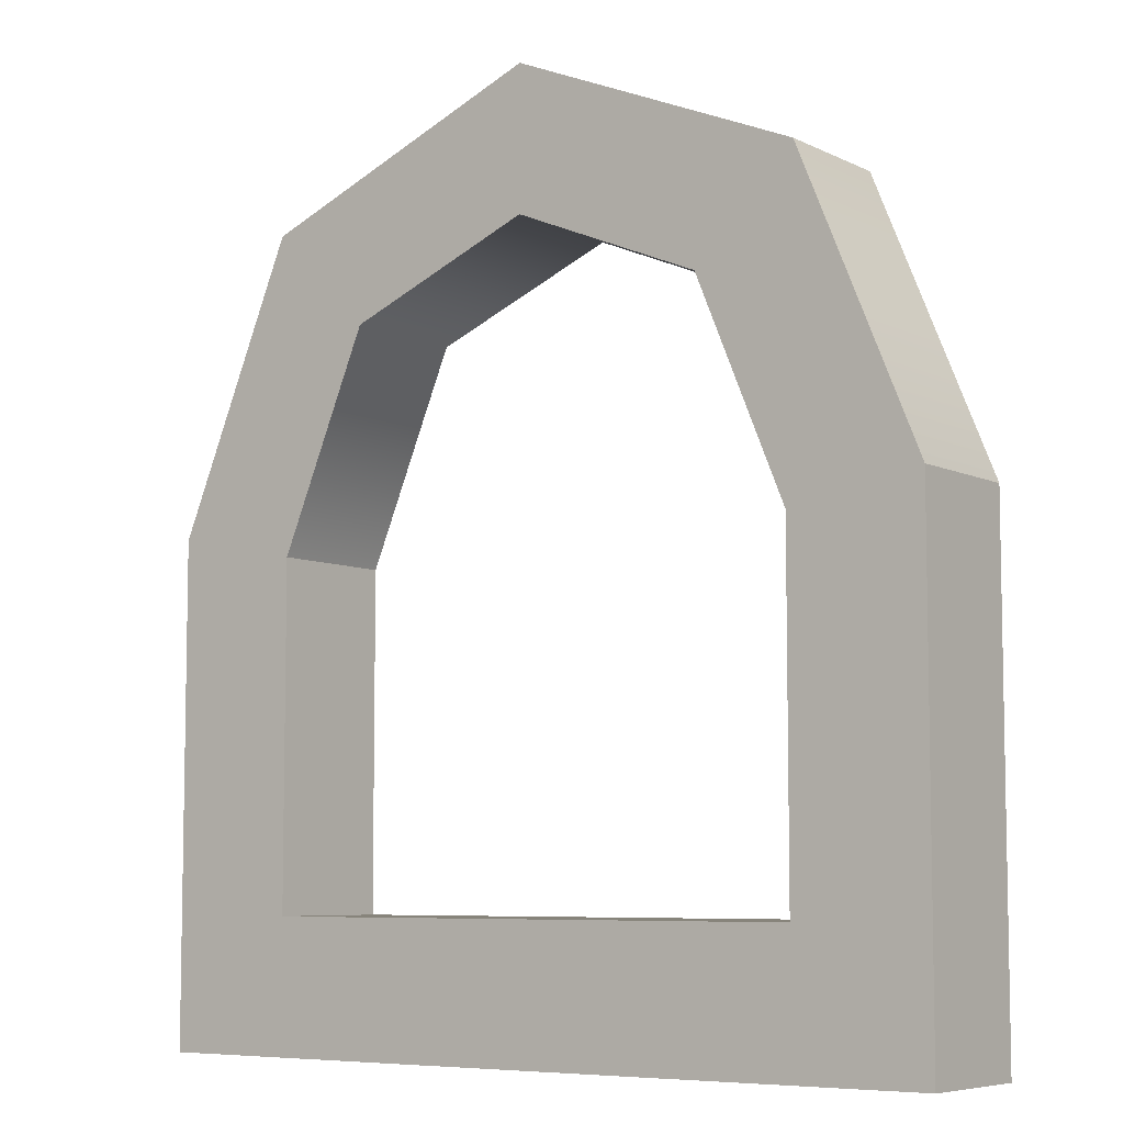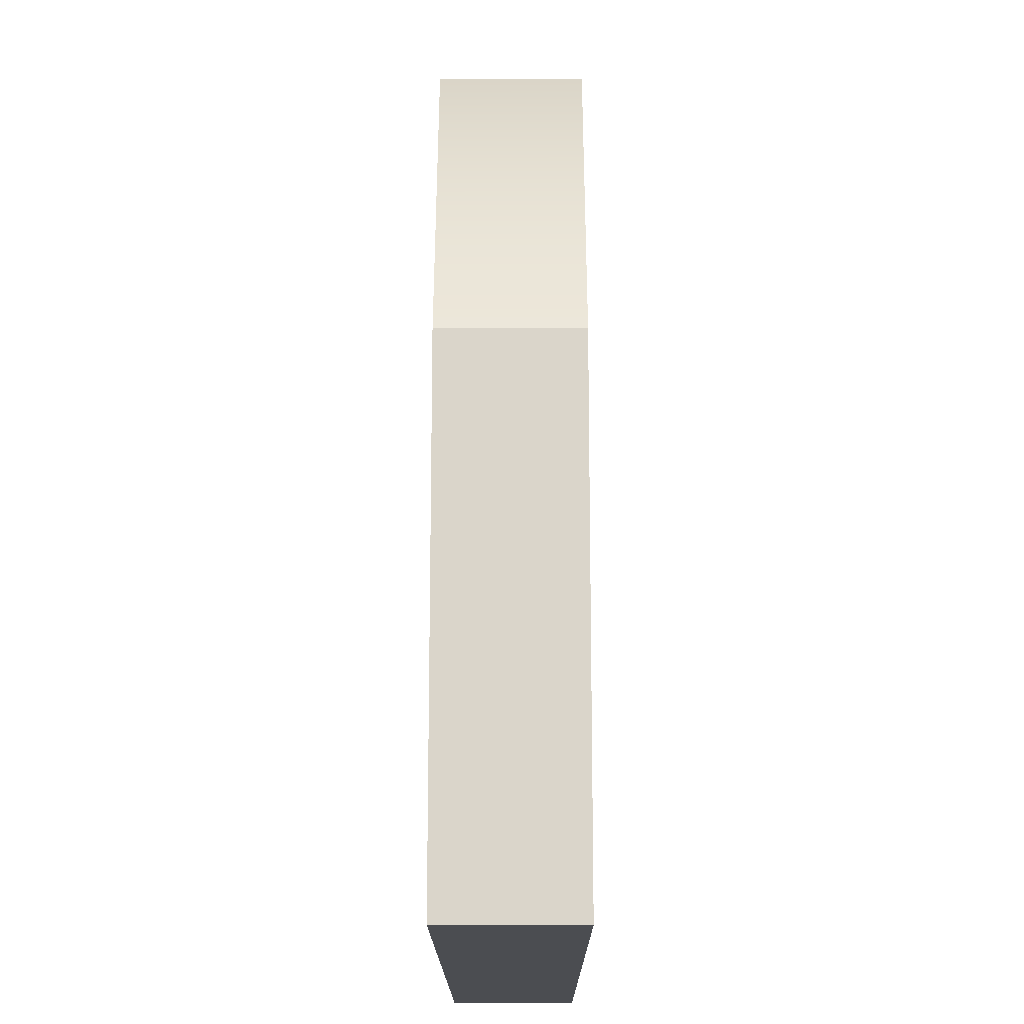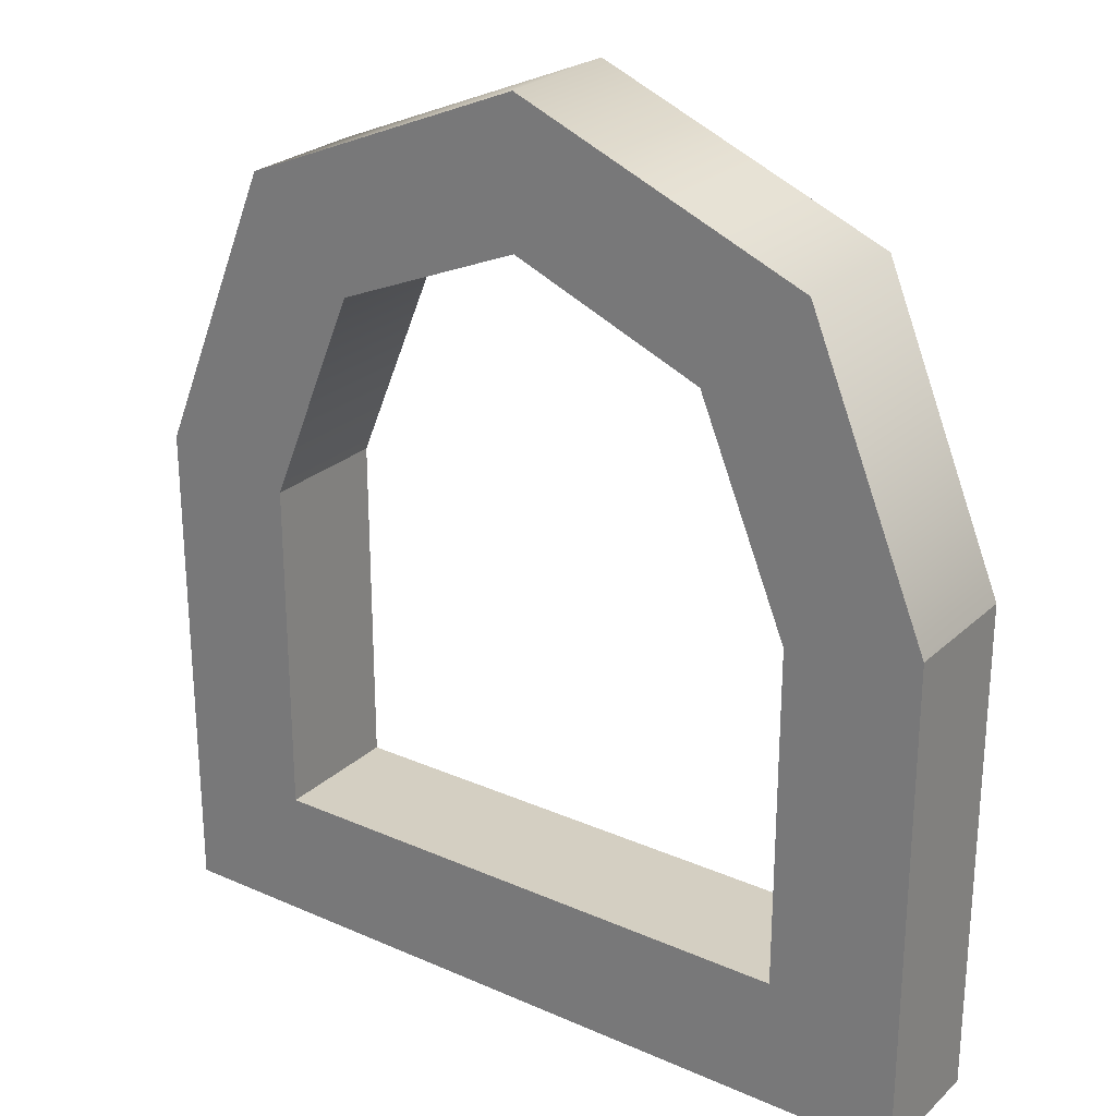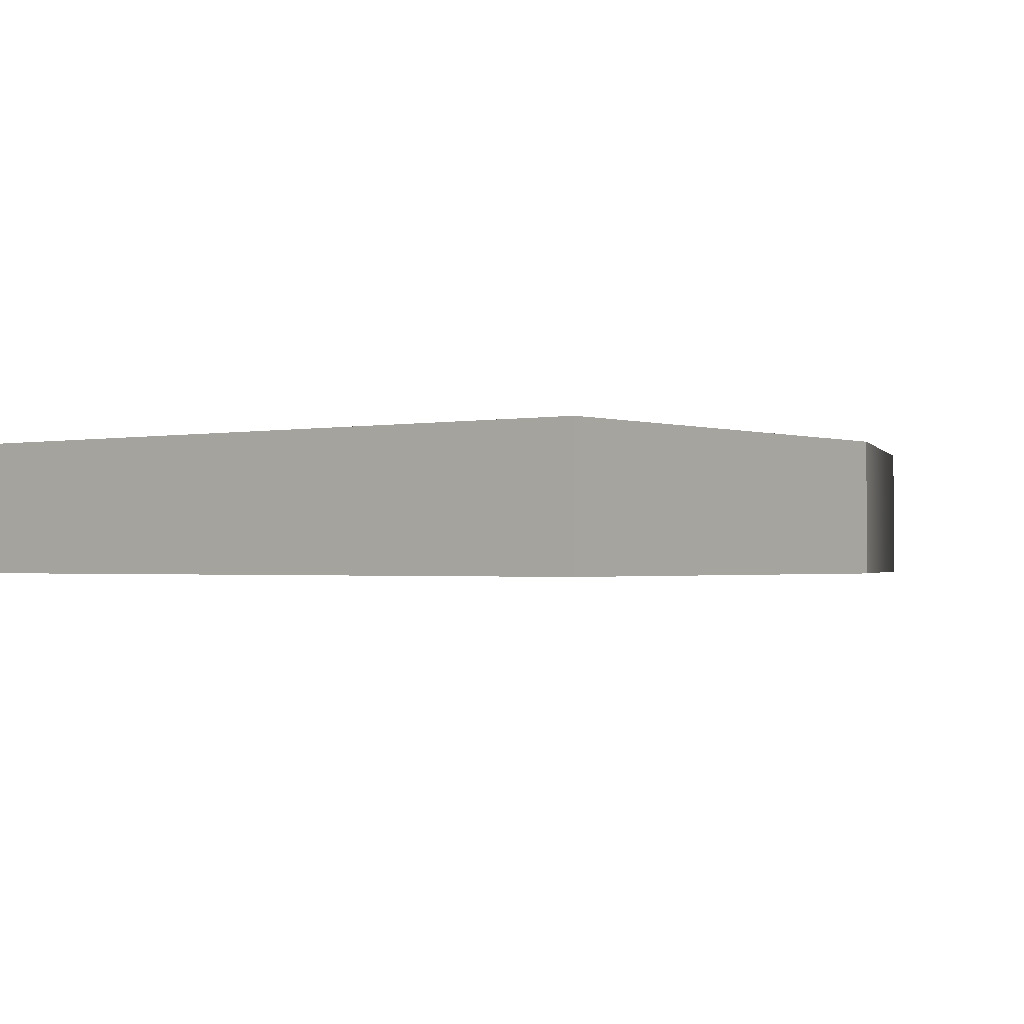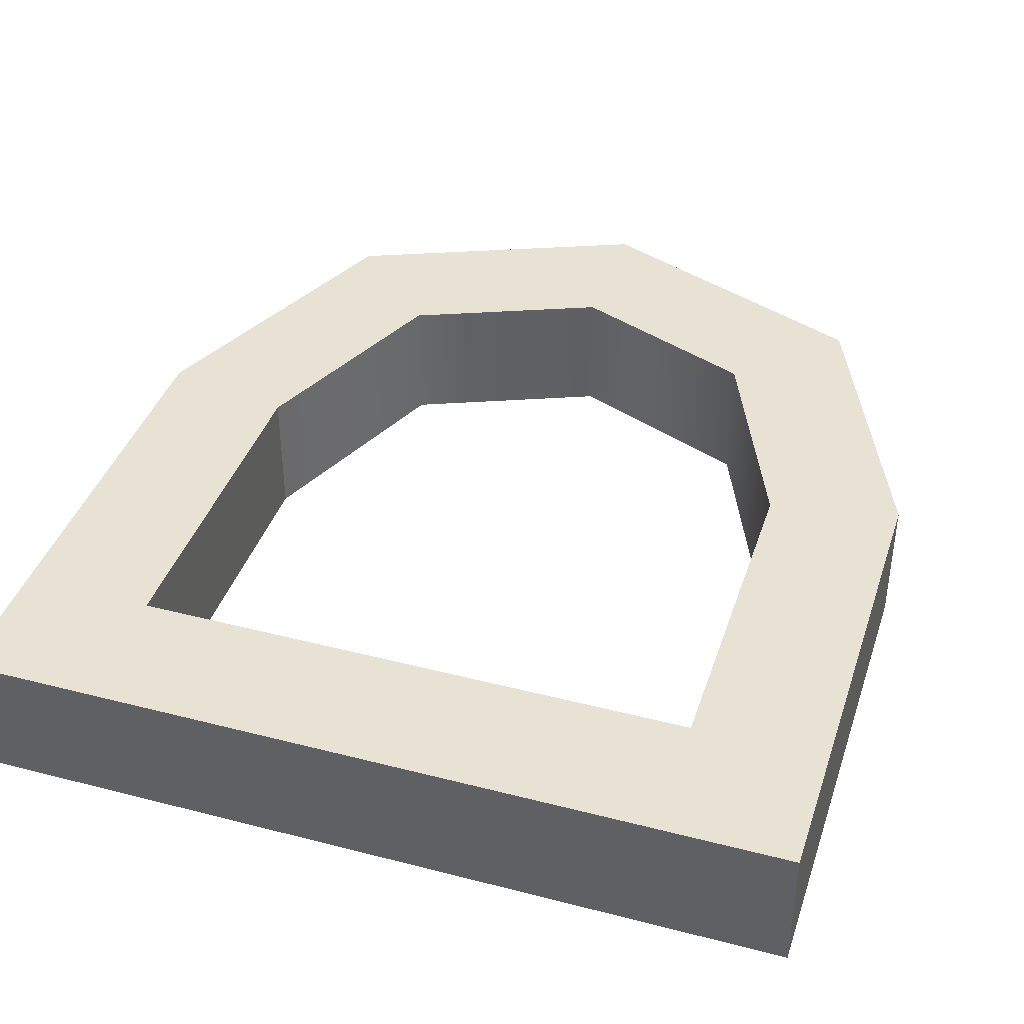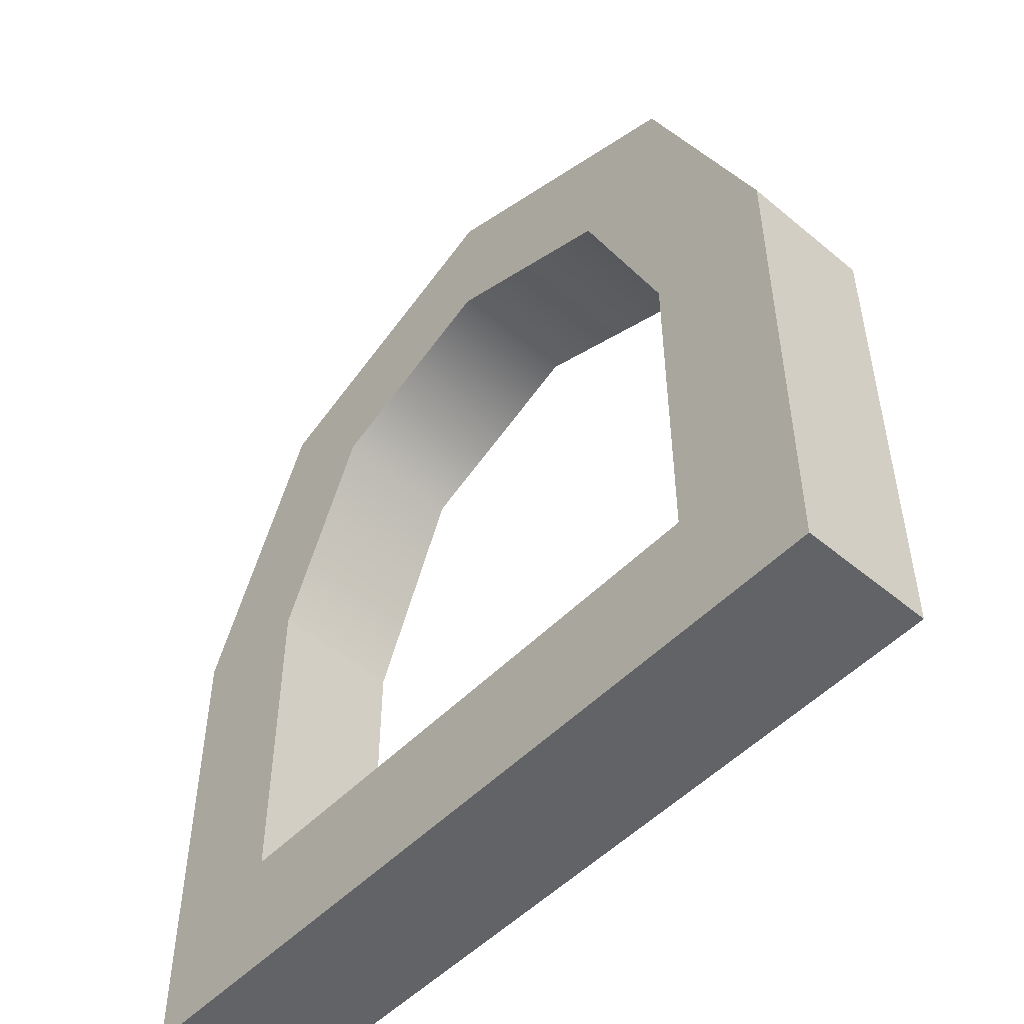
<metadata>
{"format":"obj","ext":"obj","renderer":"f3d","projection":"perspective","resolution":1024,"background":"white","views":[{"elev":-6.9,"azim":36.2,"up":"+Y"},{"elev":-15.9,"azim":90.2,"up":"+Y"},{"elev":25.6,"azim":35.1,"up":"+Y"},{"elev":-1.2,"azim":37.3,"up":"+Z"},{"elev":40.0,"azim":17.7,"up":"+Z"},{"elev":-51.0,"azim":47.8,"up":"+Y"}]}
</metadata>
<code>
g window-white-round-low
v -0.1562 1.128e-16 4.043e-14 1 1 1
v -0.1562 0.19 4.043e-14 1 1 1
v -0.1562 0 0.05 1 1 1
v -0.1562 0.19 0.05 1 1 1
v -1.164e-09 0.3463 0.05 1 1 1
v 0.1105 0.3005 0.05 1 1 1
v -0.1105 0.3005 0.05 1 1 1
v -7.609e-10 0.2921 0.05 1 1 1
v -0.07222 0.2622 0.05 1 1 1
v 0.07222 0.2622 0.05 1 1 1
v -0.1062 0.1801 0.05 1 1 1
v -0.1062 0.05 0.05 1 1 1
v 0.1562 0.19 0.05 1 1 1
v 0.1062 0.1801 0.05 1 1 1
v 0.1062 0.05 0.05 1 1 1
v 0.1562 0 0.05 1 1 1
v -1.164e-09 0.3463 2.094e-14 1 1 1
v -0.1105 0.3005 3.754e-14 1 1 1
v 0.1062 0.1801 5.775e-15 1 1 1
v 0.07222 0.2622 1.011e-14 1 1 1
v 0.1562 0.19 0 1 1 1
v 0.1105 0.3005 5.053e-15 1 1 1
v 0.1562 1.128e-16 0 1 1 1
v -7.609e-10 0.2921 2.021e-14 1 1 1
v 0.1062 0.05 5.775e-15 1 1 1
v -0.1062 0.05 3.465e-14 1 1 1
v -0.07222 0.2622 3.176e-14 1 1 1
v -0.1062 0.1801 3.465e-14 1 1 1
f 3 2 1
f 2 3 4
f 7 6 5
f 8 6 7
f 7 9 8
f 10 6 8
f 4 9 7
f 4 11 9
f 4 12 11
f 3 12 4
f 10 13 6
f 14 13 10
f 12 3 15
f 15 13 14
f 16 15 3
f 15 16 13
f 17 7 5
f 7 17 18
f 2 7 18
f 7 2 4
f 14 20 19
f 20 14 10
f 22 13 21
f 13 22 6
f 3 23 16
f 23 3 1
f 8 20 10
f 20 8 24
f 25 12 15
f 12 25 26
f 9 28 27
f 28 9 11
f 13 23 21
f 23 13 16
f 22 5 6
f 5 22 17
f 11 26 28
f 26 11 12
f 9 24 8
f 24 9 27
f 15 19 25
f 19 15 14
f 22 18 17
f 22 24 18
f 27 18 24
f 22 20 24
f 27 2 18
f 28 2 27
f 21 20 22
f 21 19 20
f 21 25 19
f 23 25 21
f 26 2 28
f 25 23 26
f 26 1 2
f 1 26 23
g window-white-round-low
f 3 2 1
f 2 3 4
f 7 6 5
f 8 6 7
f 7 9 8
f 10 6 8
f 4 9 7
f 4 11 9
f 4 12 11
f 3 12 4
f 10 13 6
f 14 13 10
f 12 3 15
f 15 13 14
f 16 15 3
f 15 16 13
f 17 7 5
f 7 17 18
f 2 7 18
f 7 2 4
f 14 20 19
f 20 14 10
f 22 13 21
f 13 22 6
f 3 23 16
f 23 3 1
f 8 20 10
f 20 8 24
f 25 12 15
f 12 25 26
f 9 28 27
f 28 9 11
f 13 23 21
f 23 13 16
f 22 5 6
f 5 22 17
f 11 26 28
f 26 11 12
f 9 24 8
f 24 9 27
f 15 19 25
f 19 15 14
f 22 18 17
f 22 24 18
f 27 18 24
f 22 20 24
f 27 2 18
f 28 2 27
f 21 20 22
f 21 19 20
f 21 25 19
f 23 25 21
f 26 2 28
f 25 23 26
f 26 1 2
f 1 26 23

</code>
